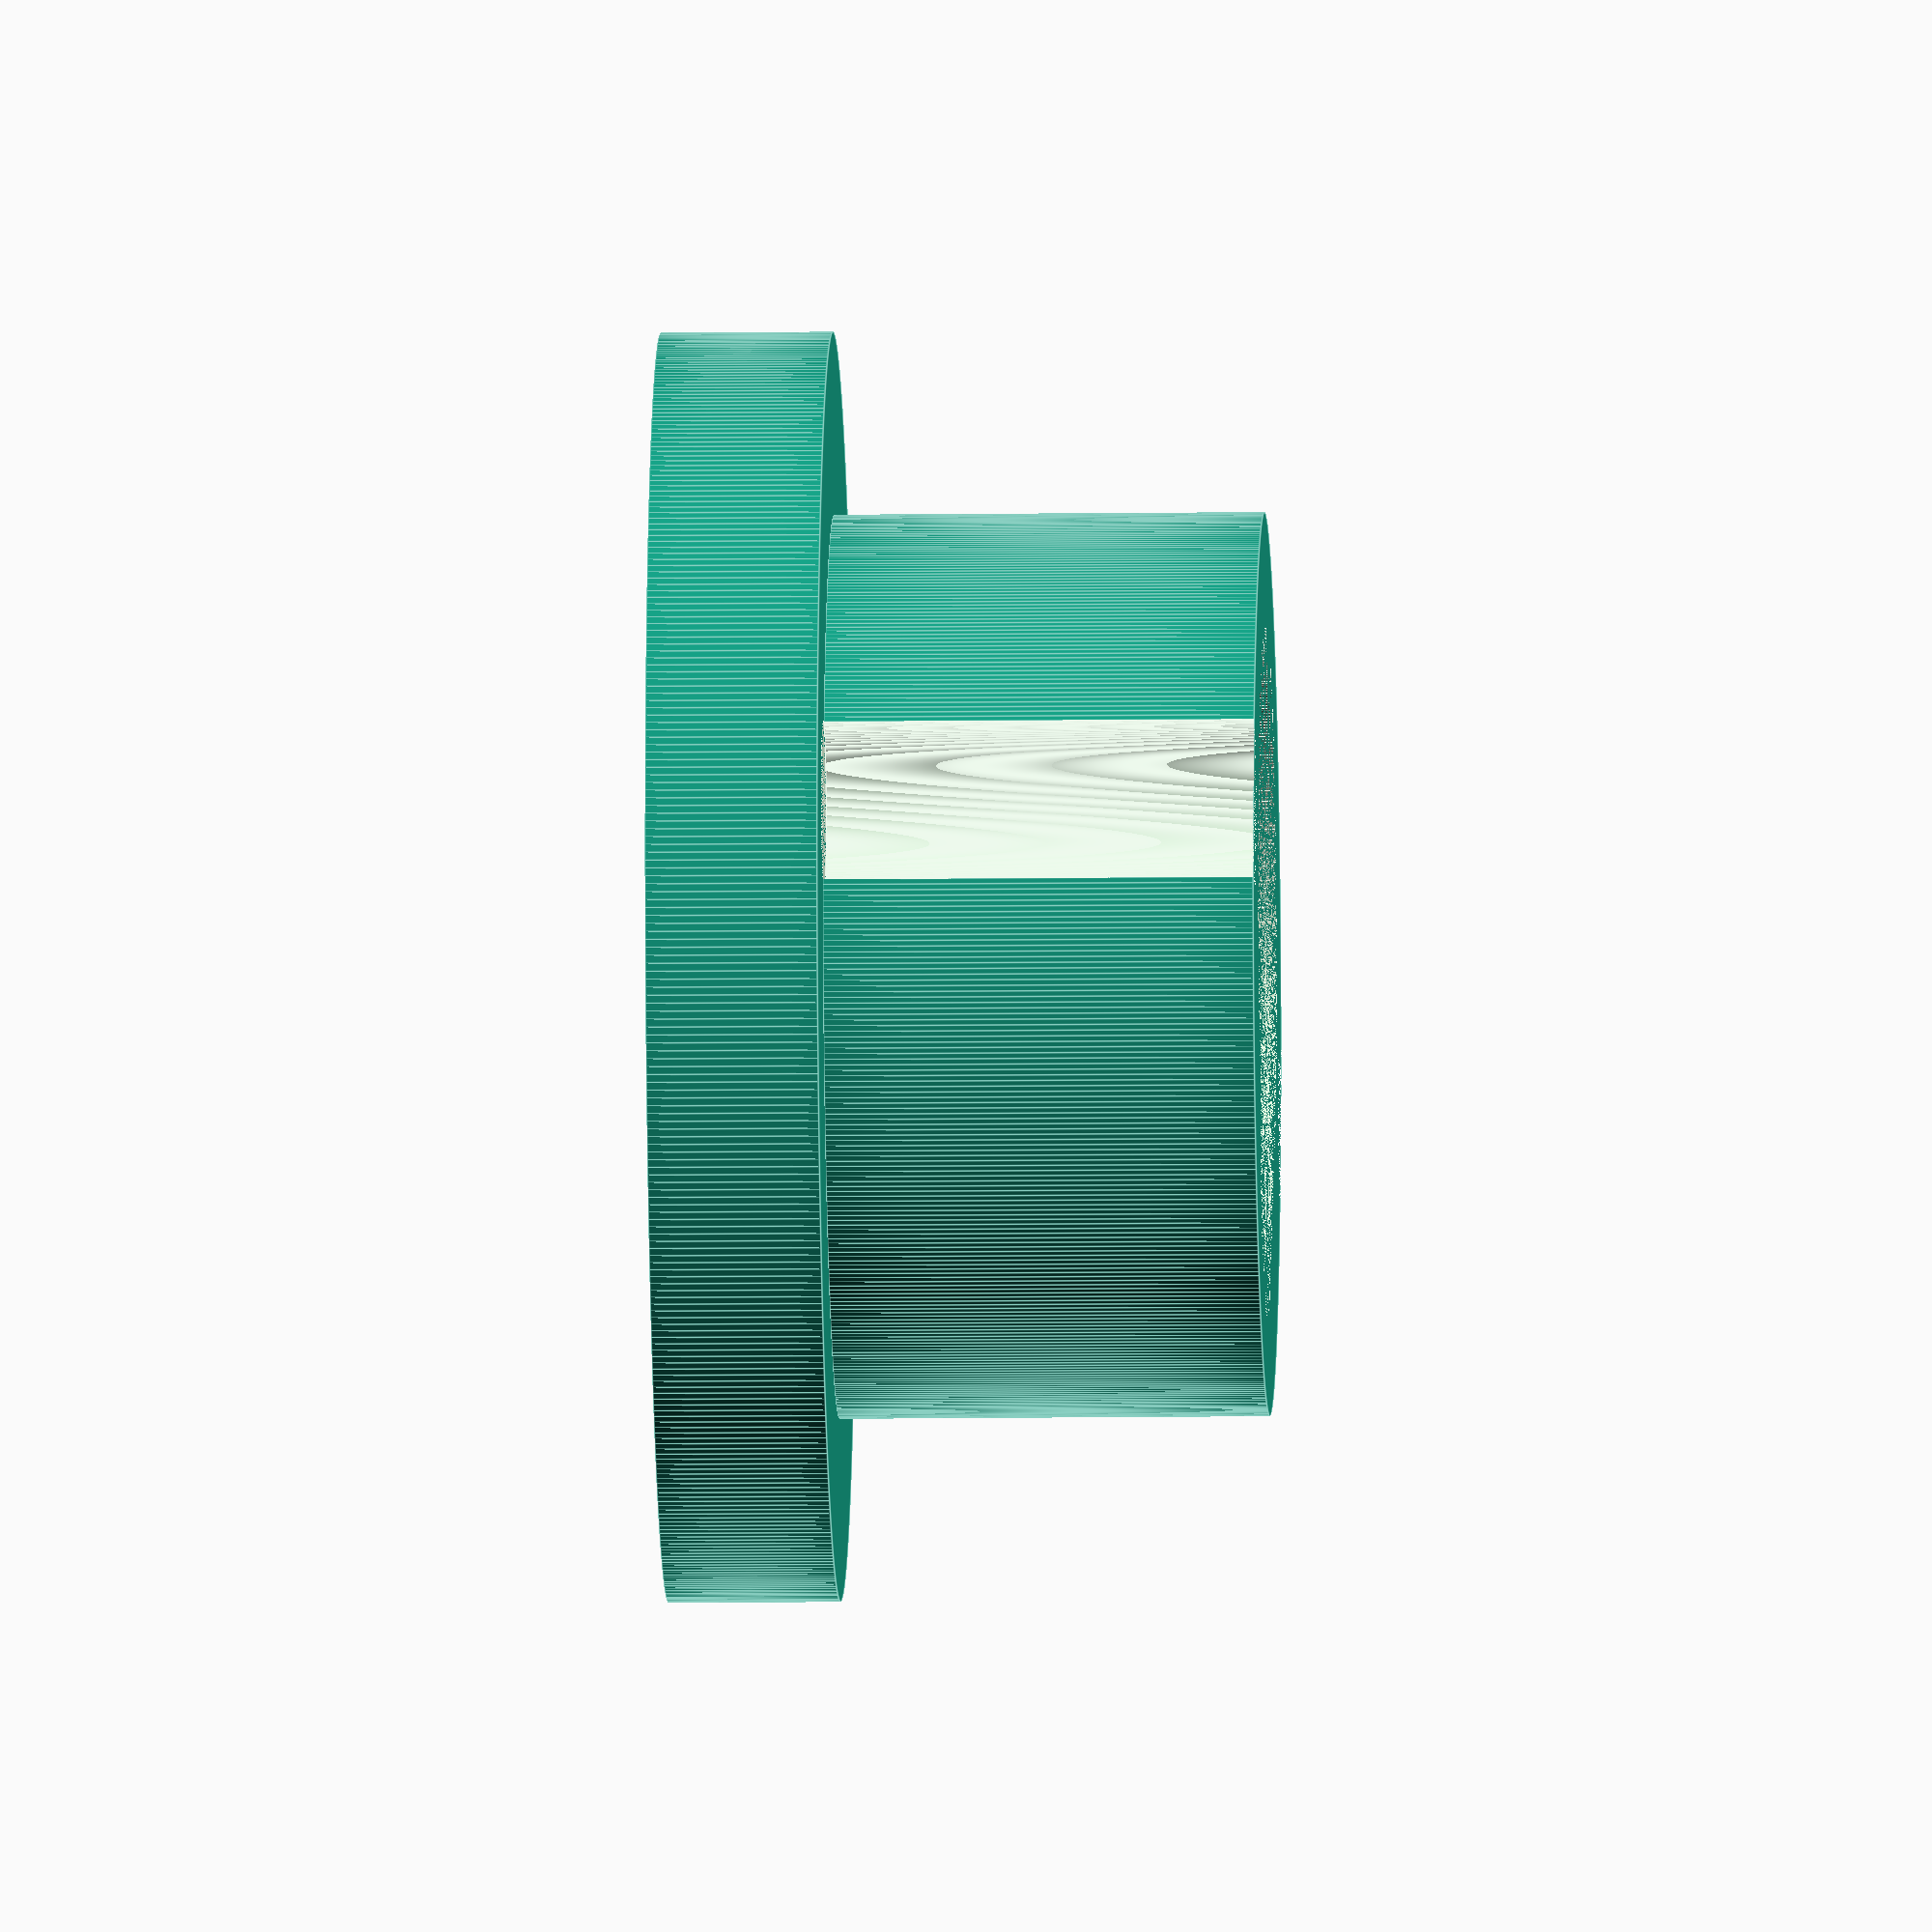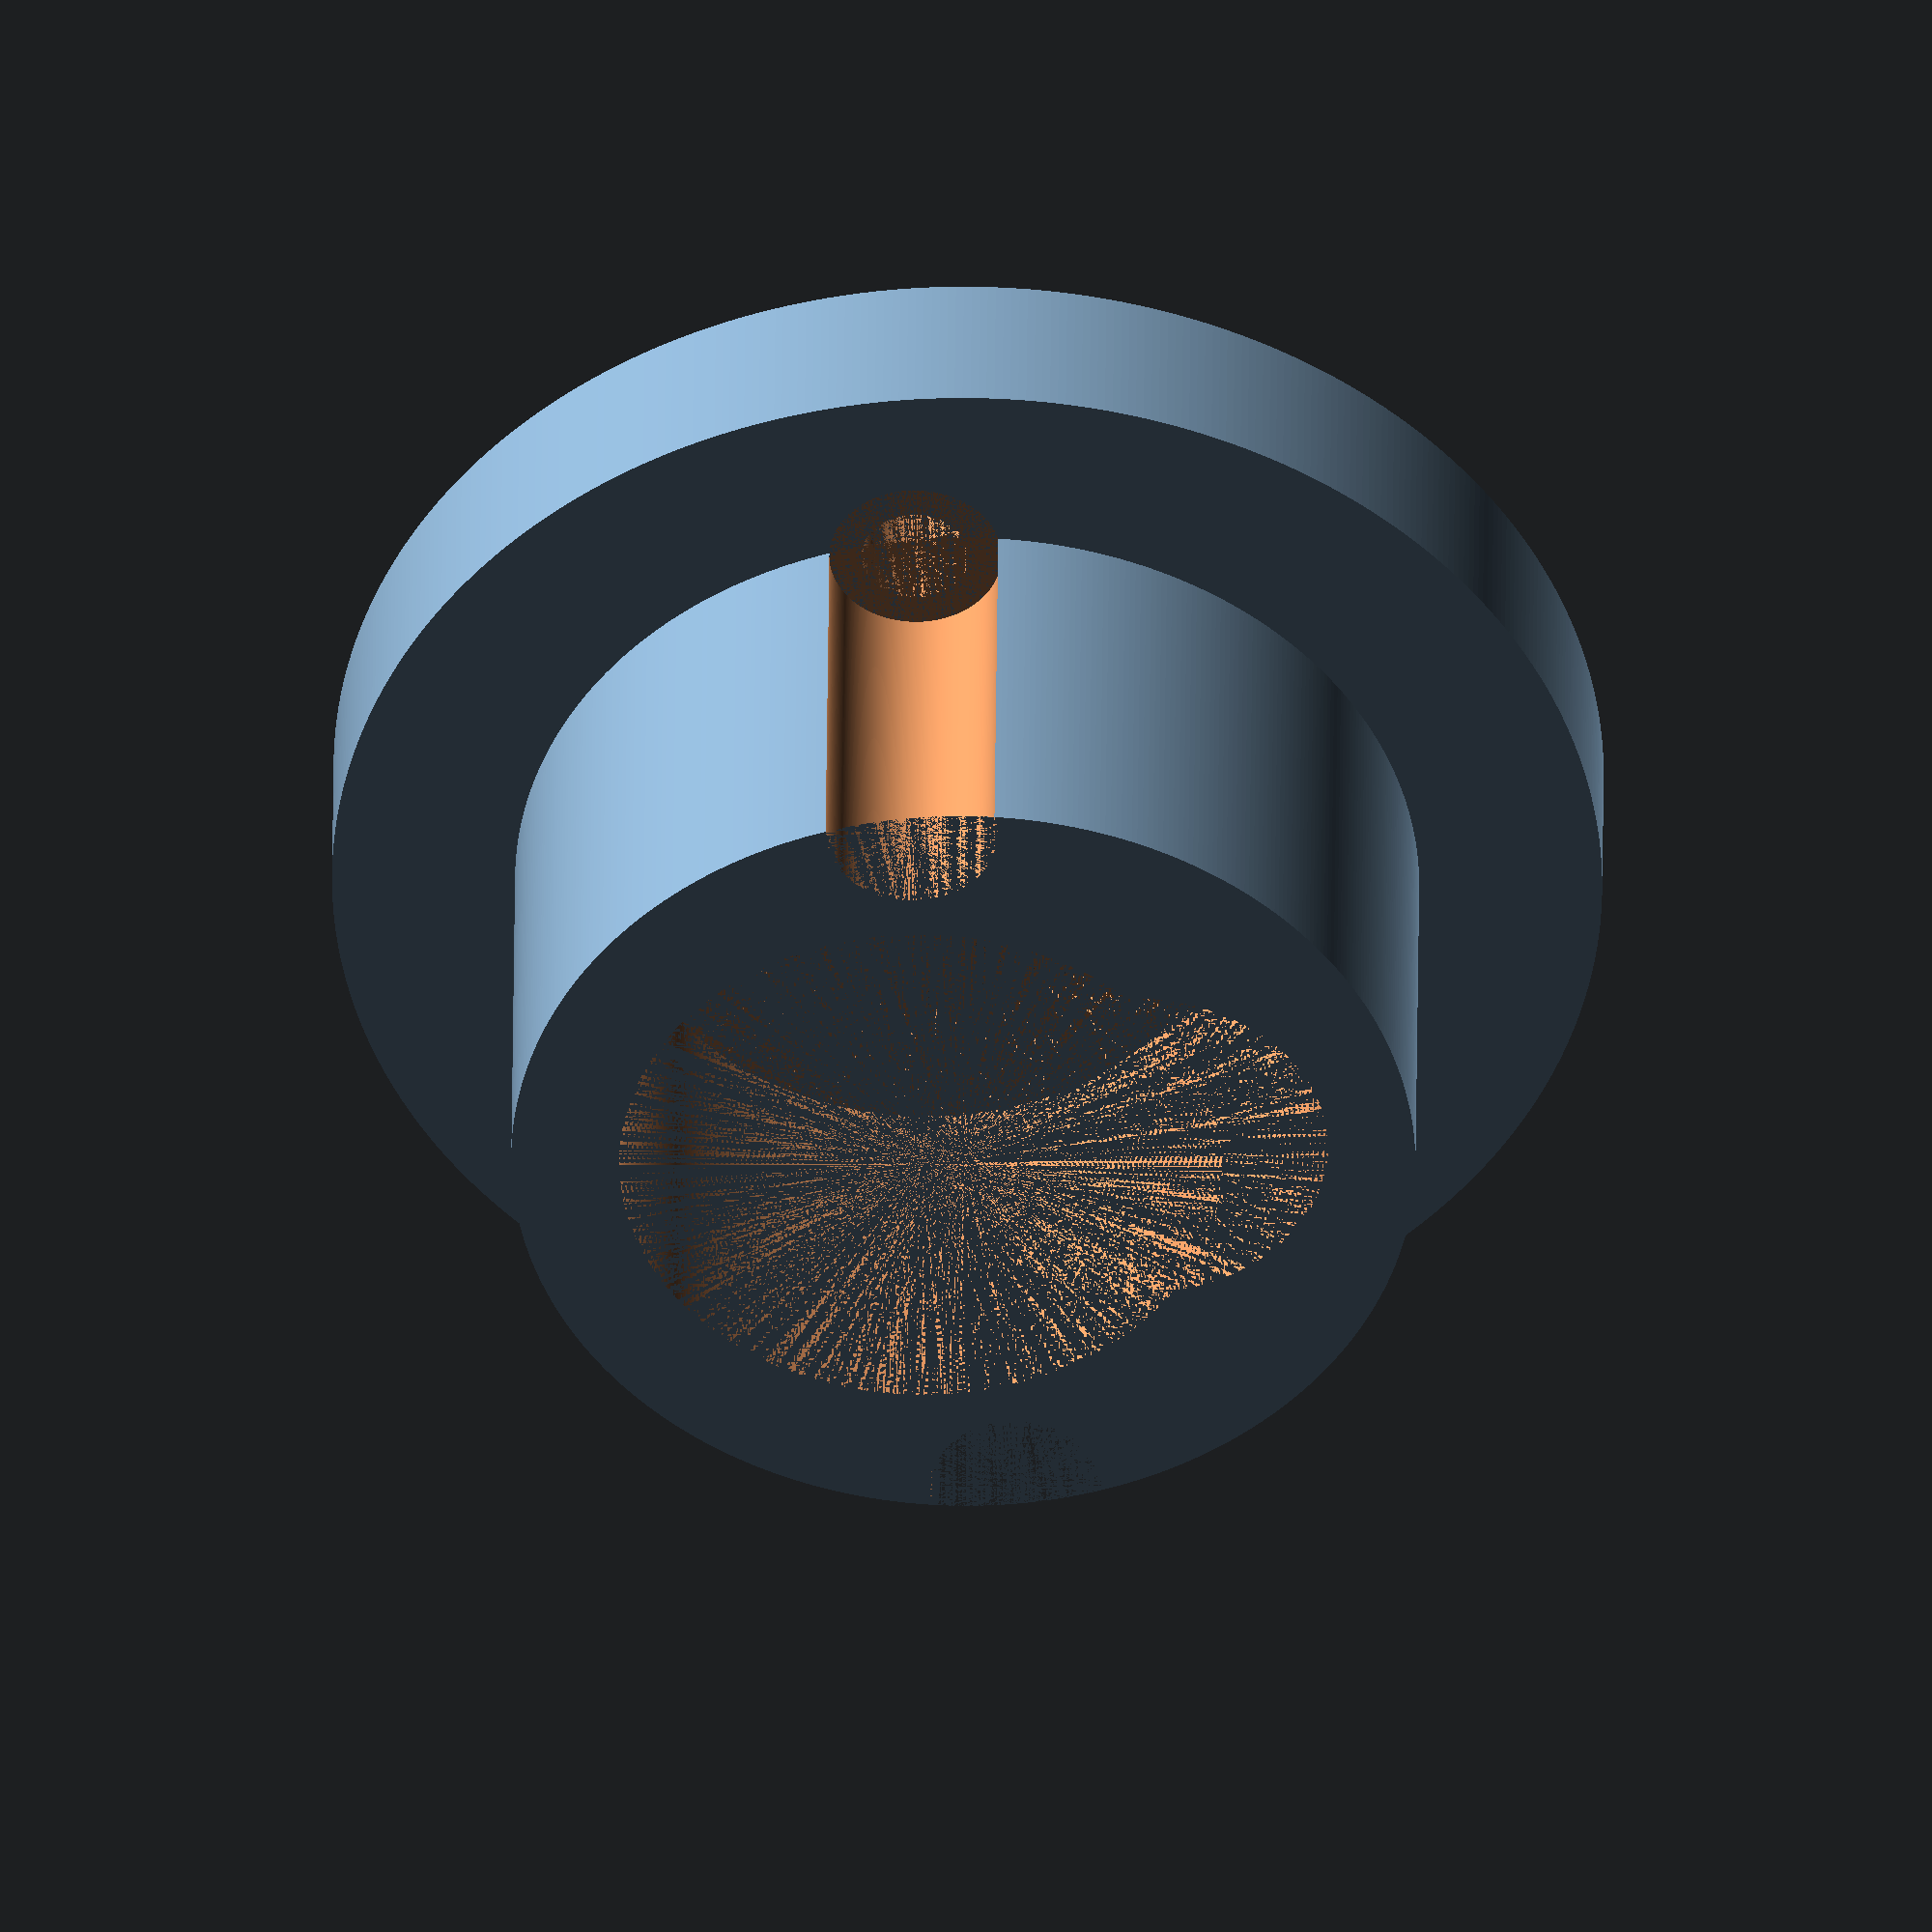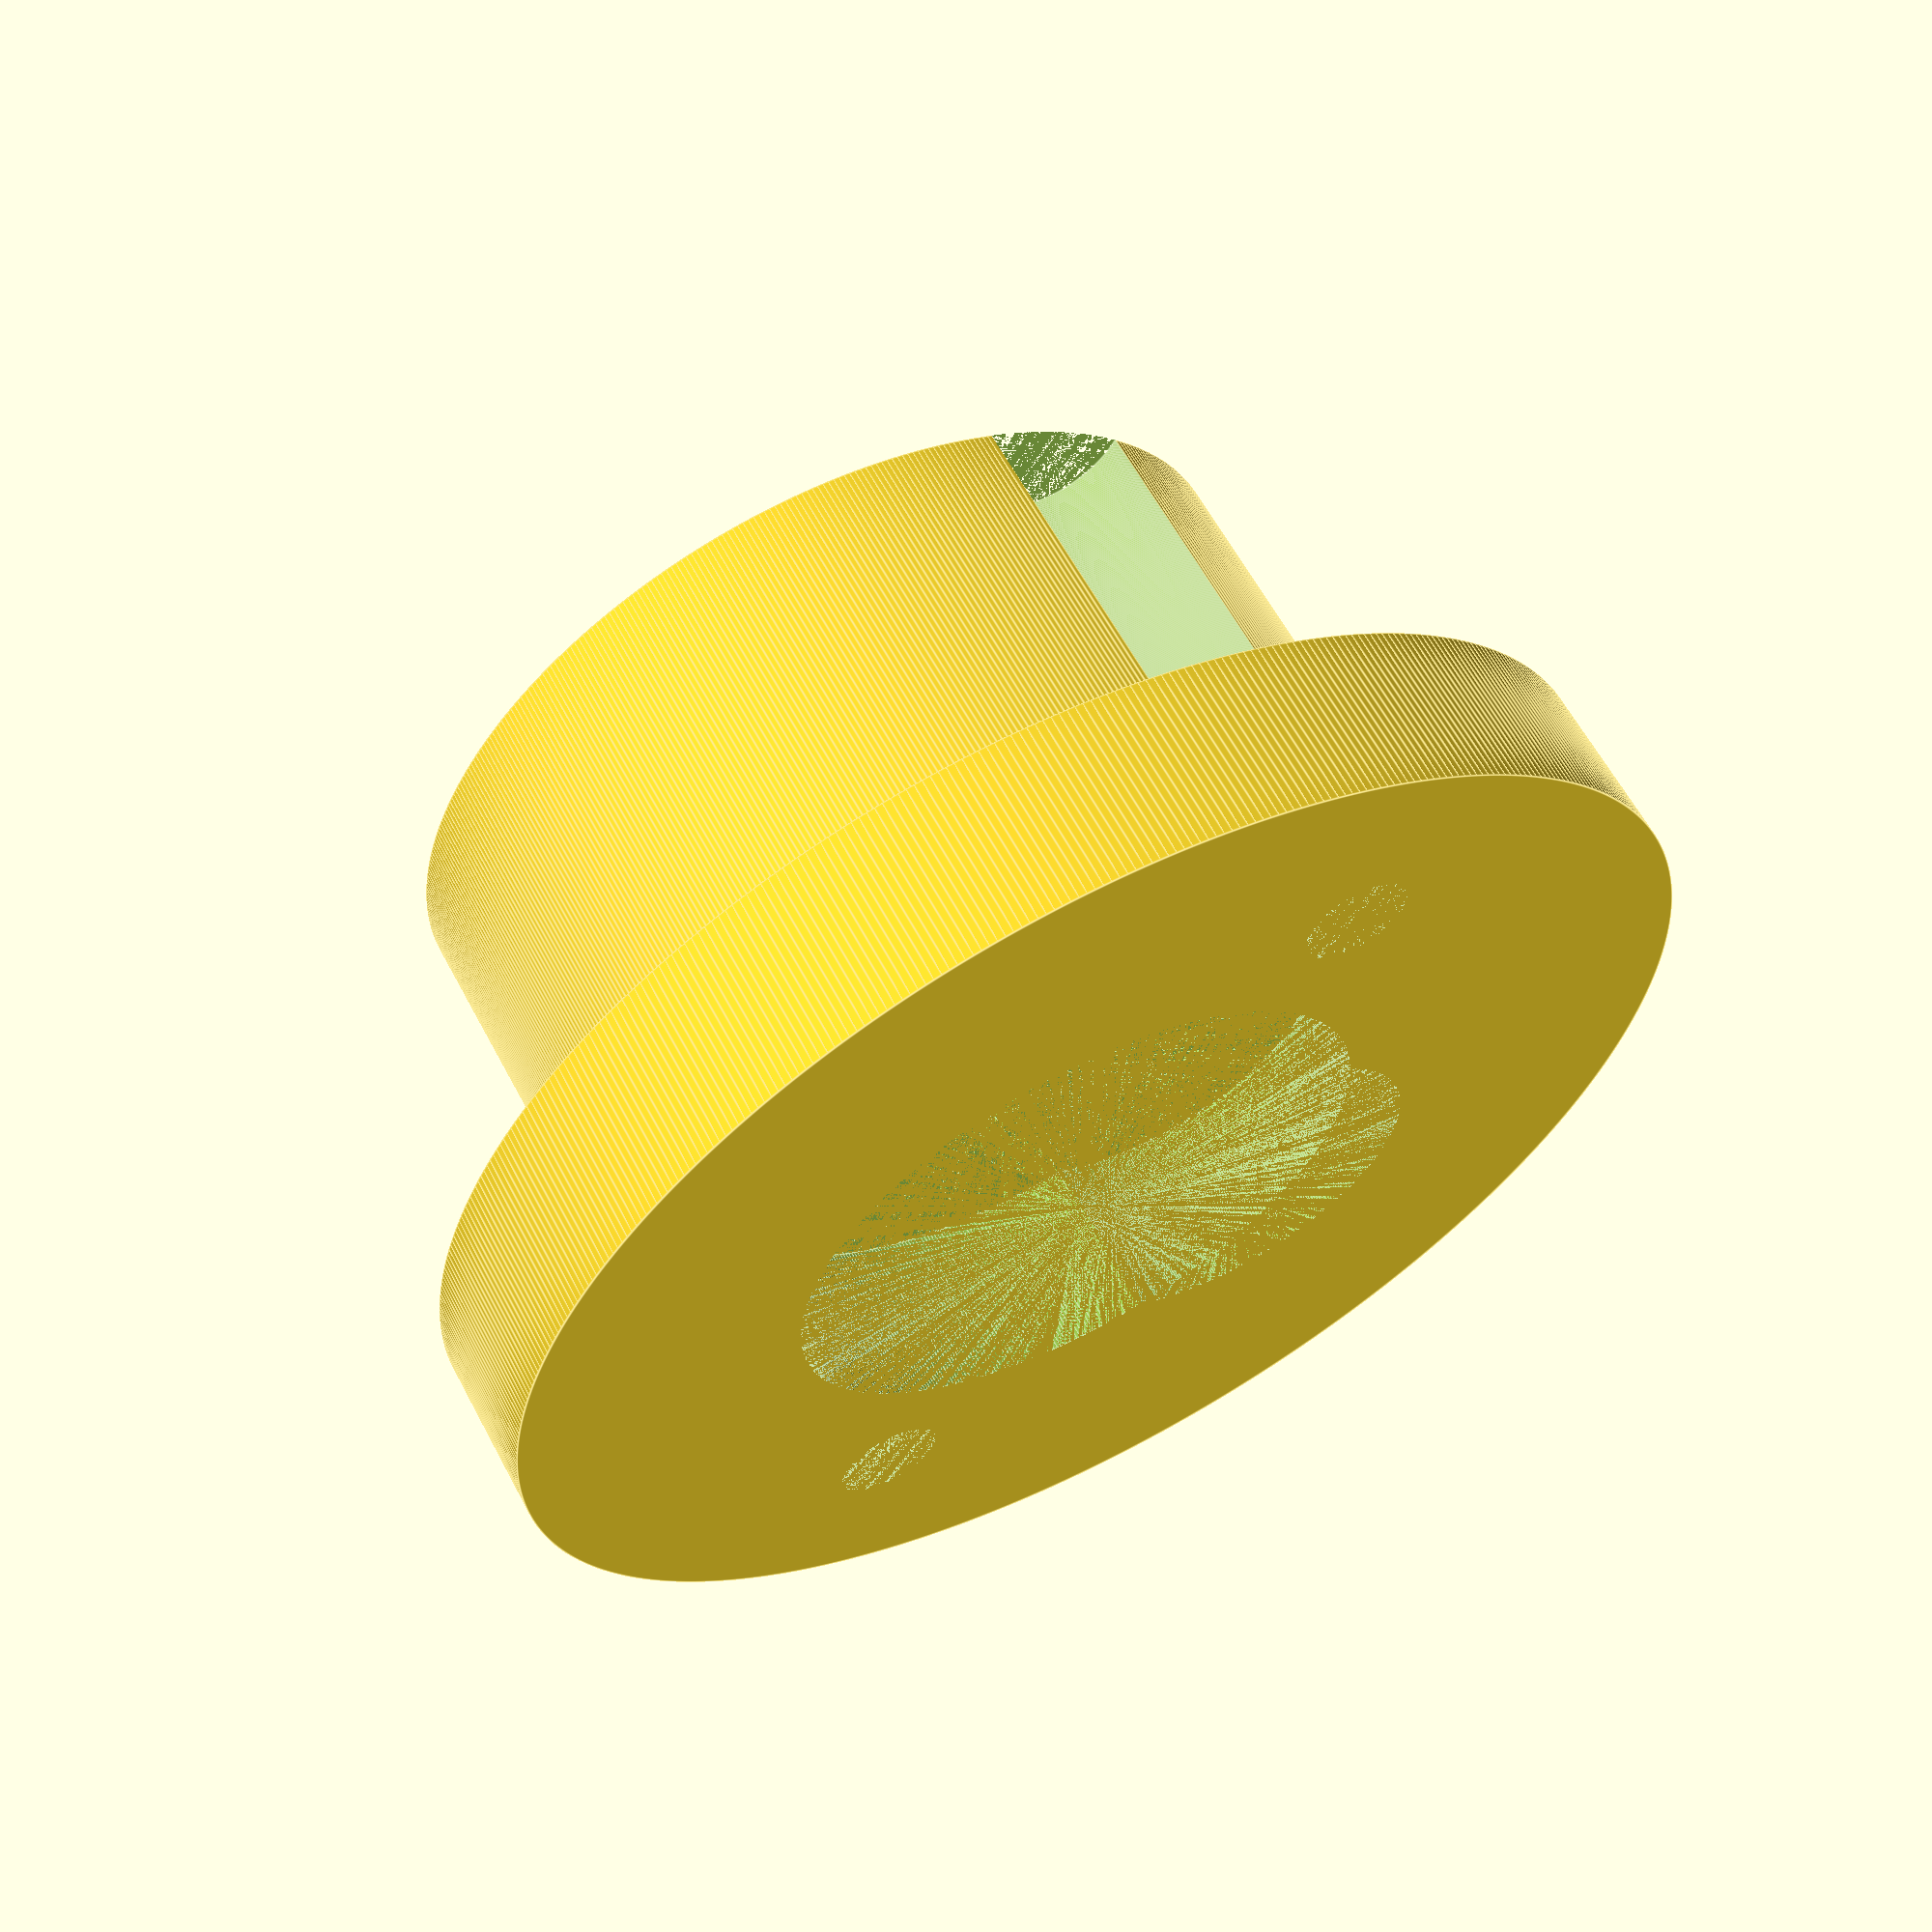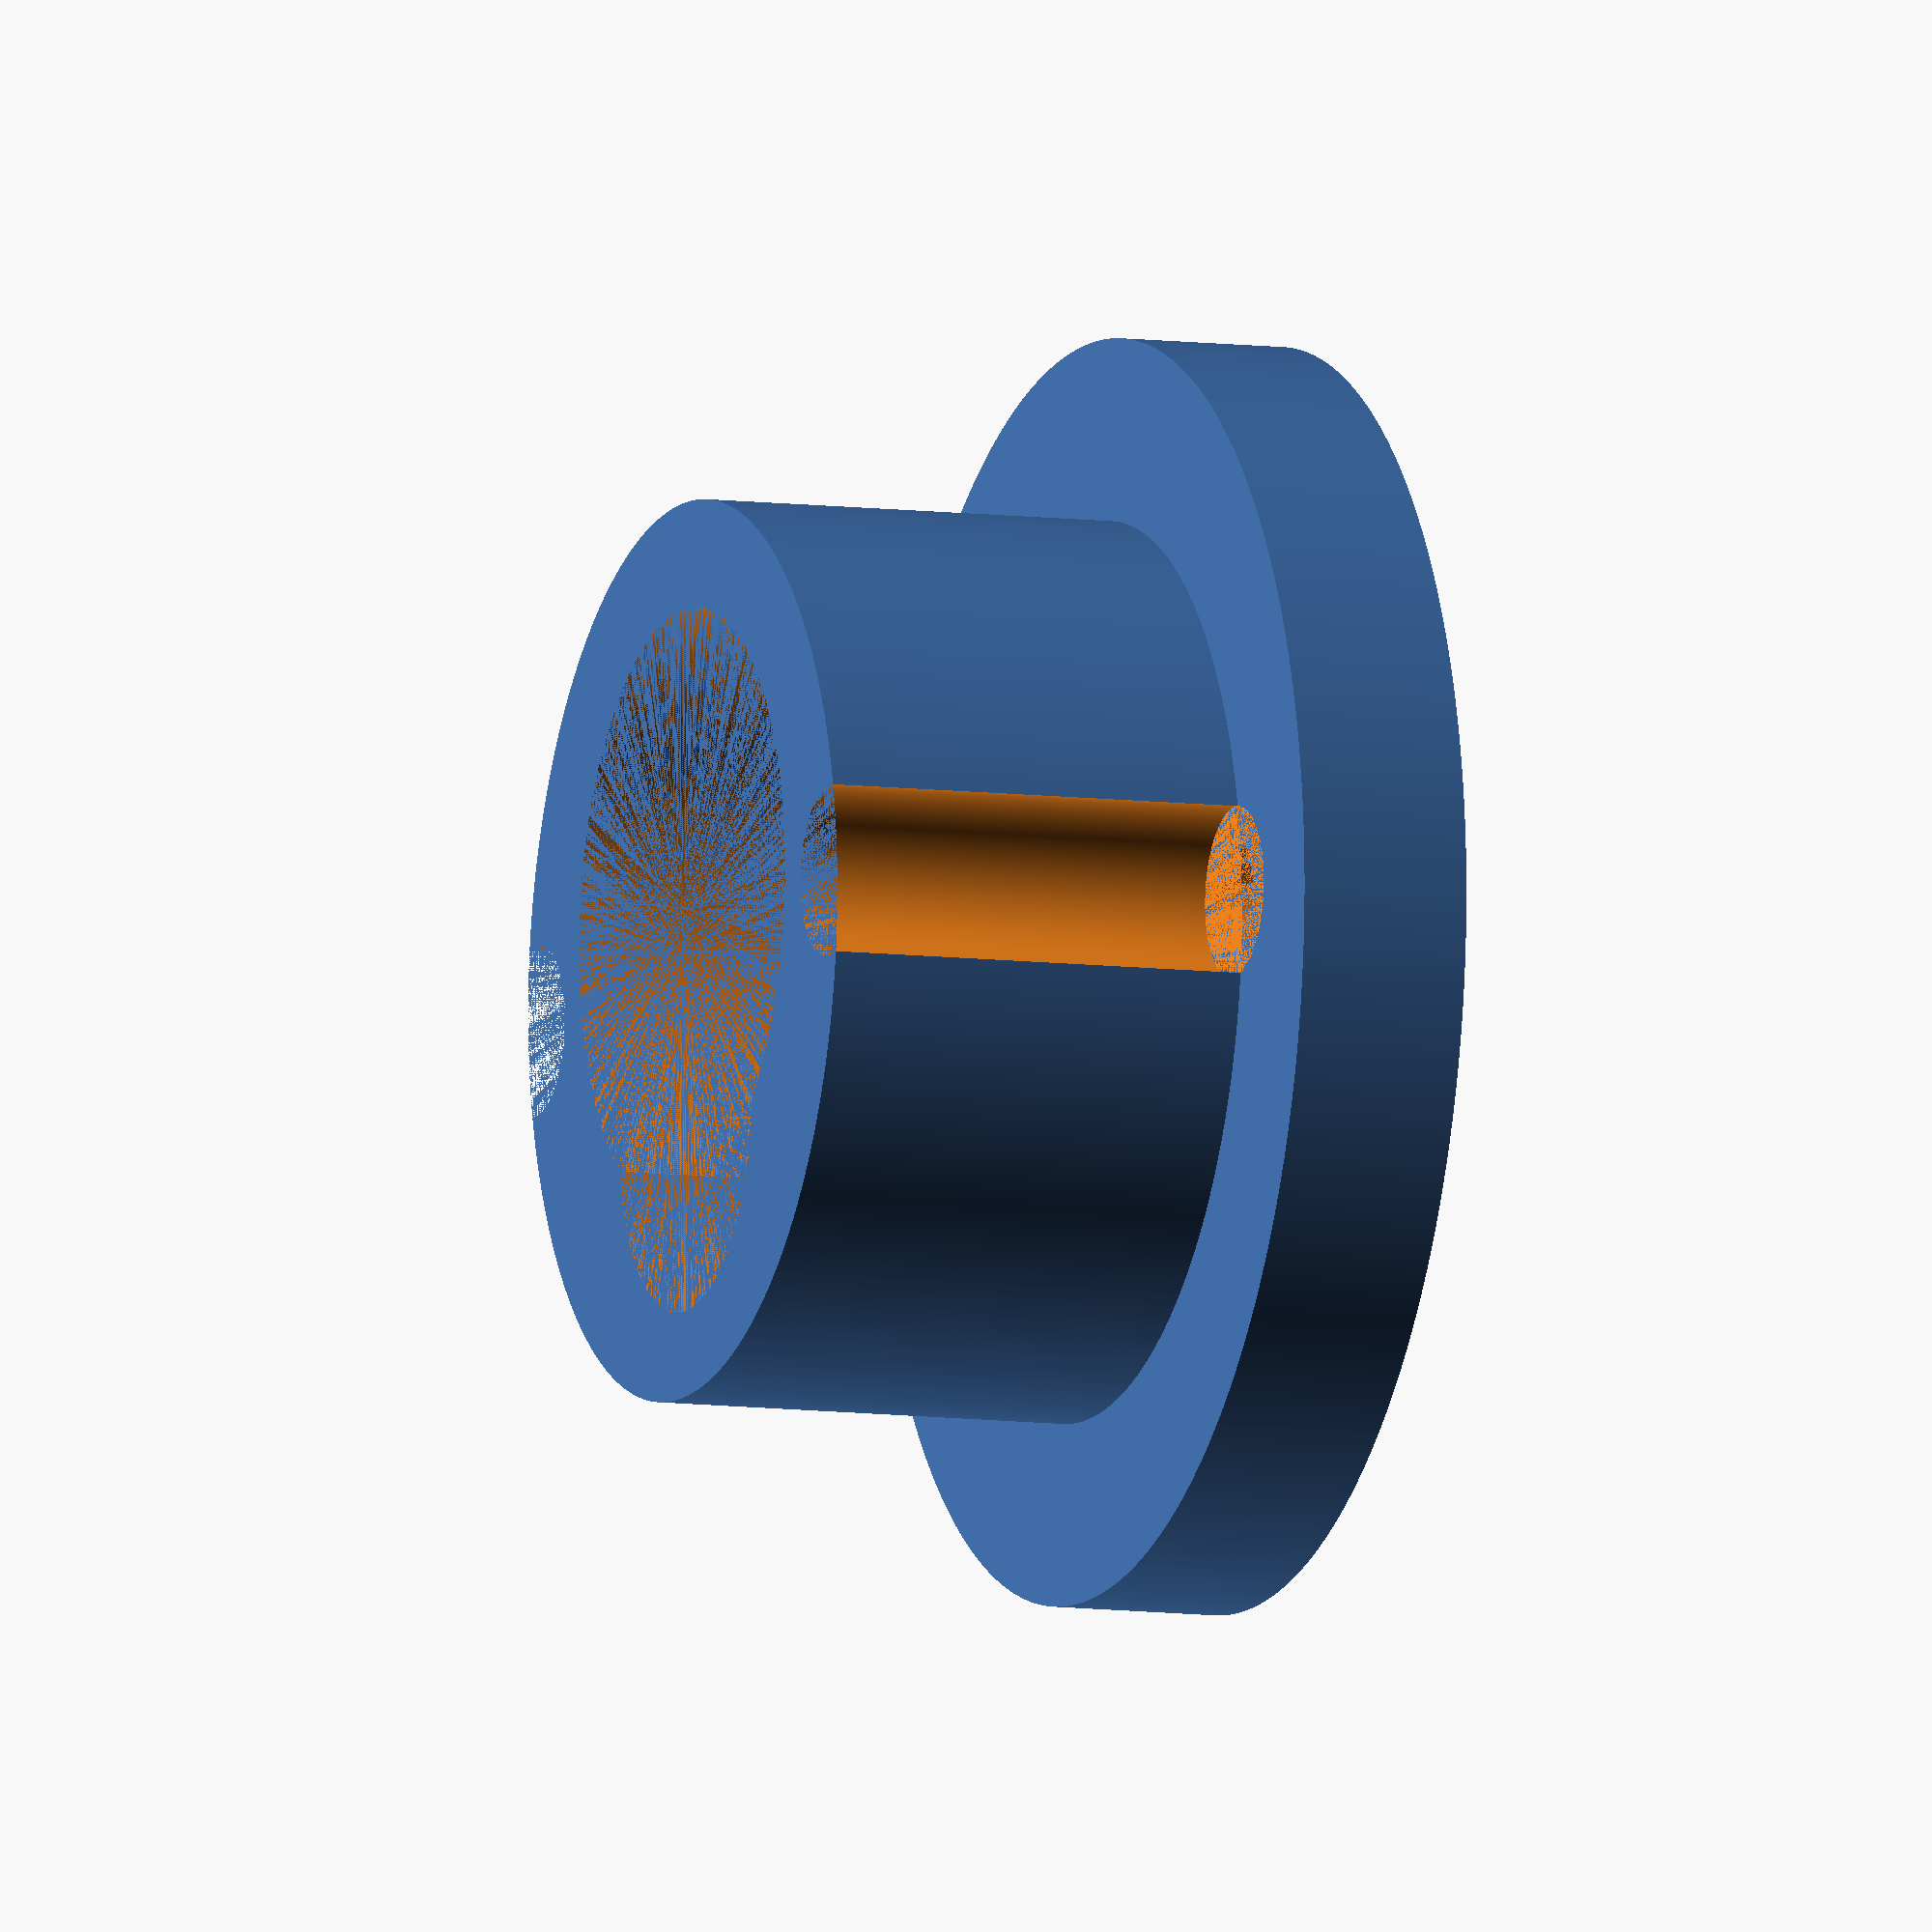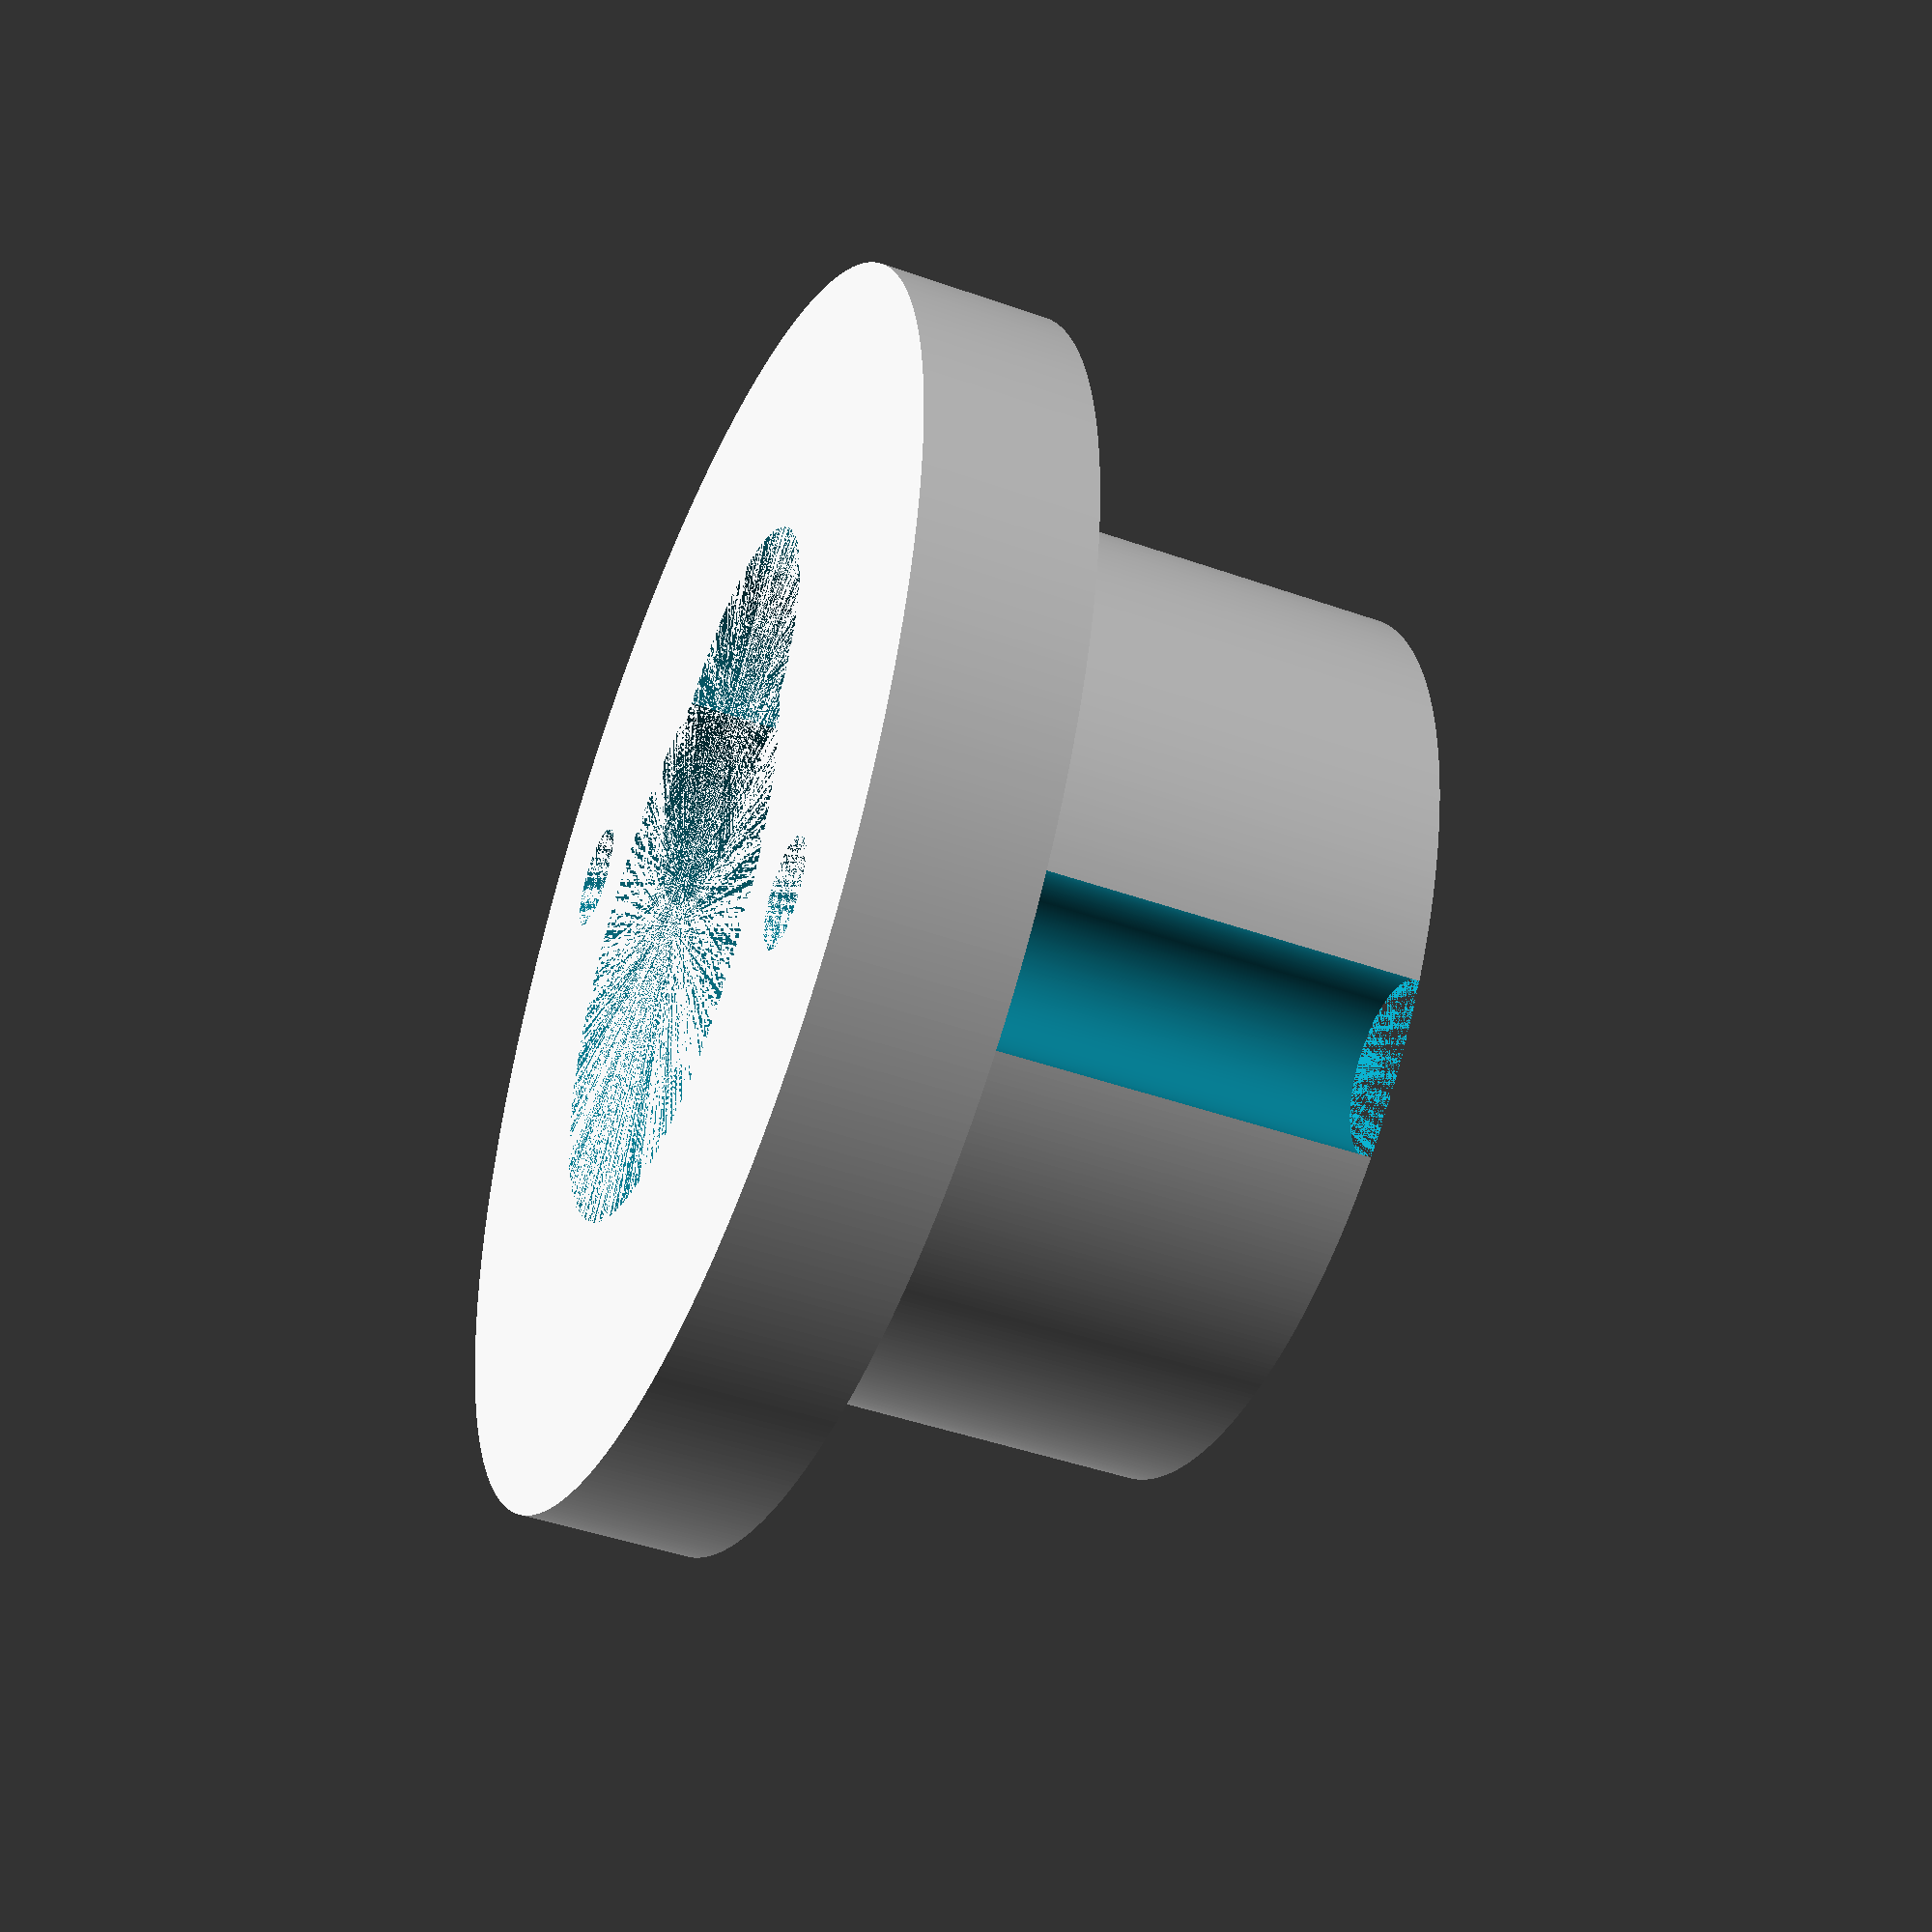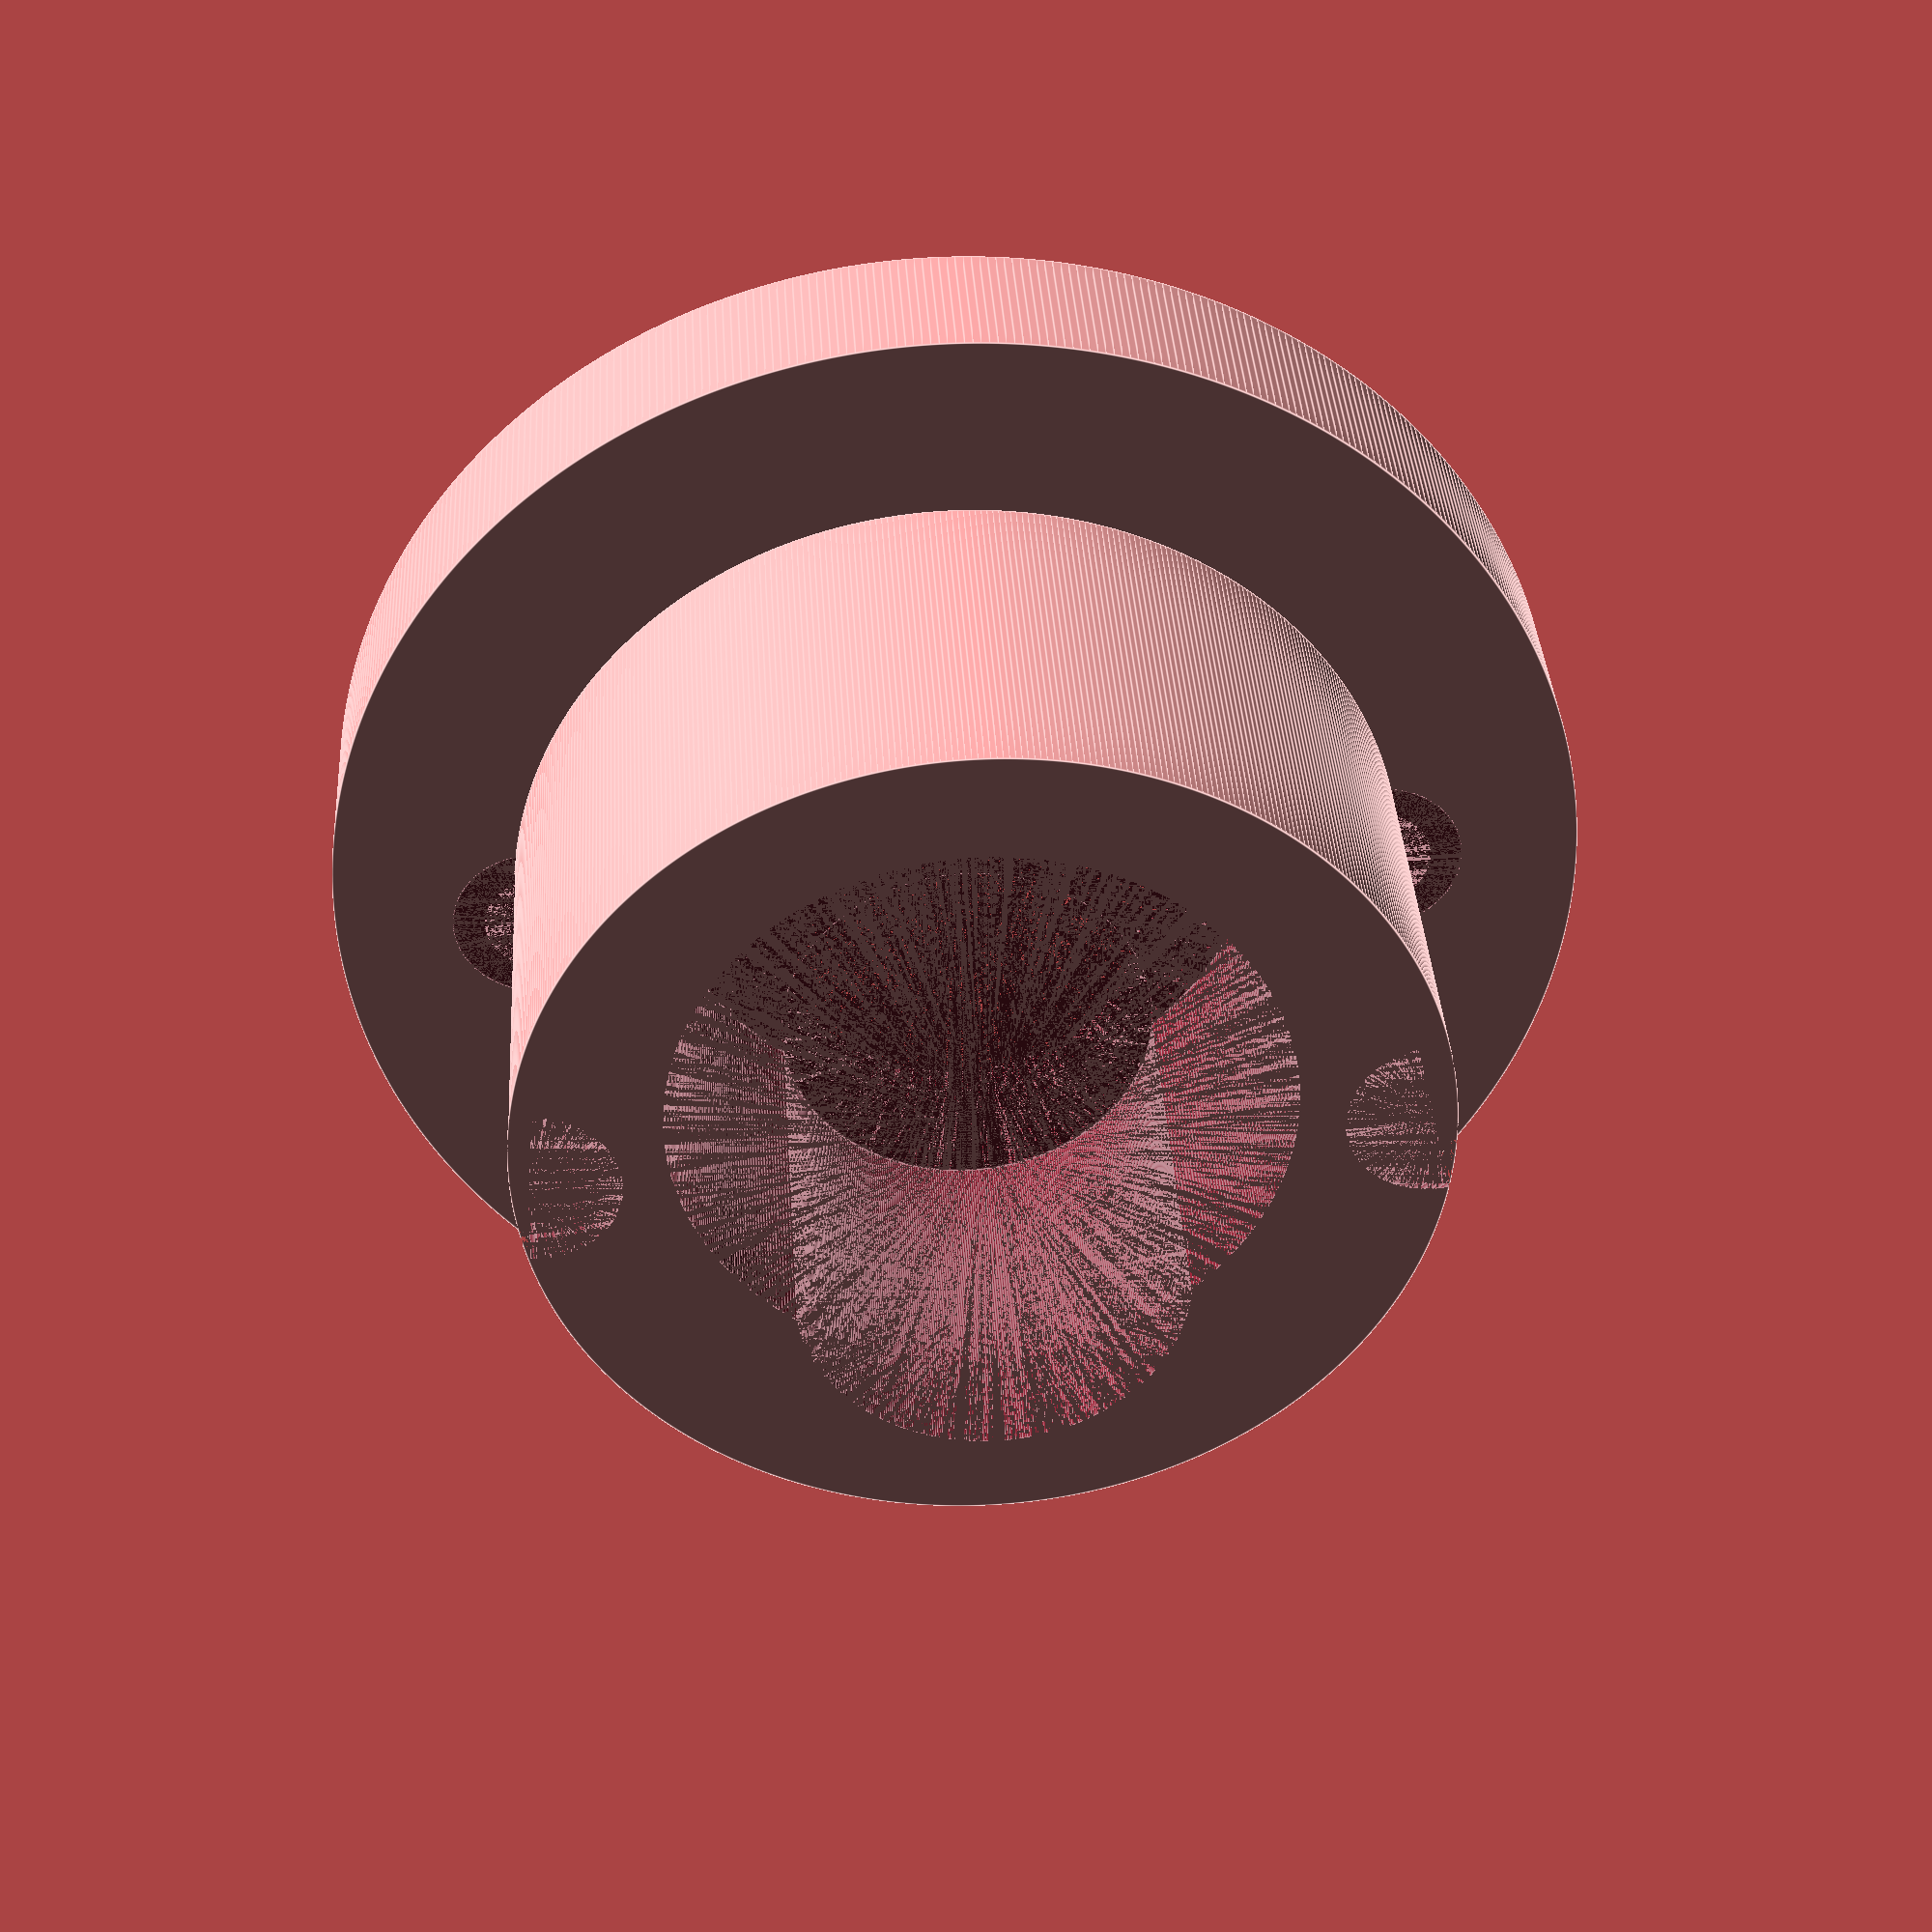
<openscad>
// Adapter Vergaser --> Luftfilter
// ATV Kinderquad 49cc

difference() {
    cylinder(8,59/2,59/2, $fn=500);
    translate([0,-2,0]) cylinder(8,28/2,28/2, $fn=500);
    translate([0,8,0]) cylinder(8,18/2,18/2, $fn=500);
    translate([20,0,0]) cylinder(8,5/2,5/2, $fn=500);
    translate([-20,0,0]) cylinder(8,5/2,5/2, $fn=500);
}
difference() {
    translate([0,0,8]) cylinder(20,42/2,42/2, $fn=500);
    translate([0,-2,8]) cylinder(20,28/2,28/2, $fn=500);
    translate([0,8,8]) cylinder(20,18/2,18/2, $fn=500);
    translate([20,0,8]) cylinder(20,8/2,8/2, $fn=500);
    translate([-20,0,8]) cylinder(20,8/2,8/2, $fn=500);
}

</openscad>
<views>
elev=11.2 azim=190.8 roll=271.8 proj=o view=edges
elev=319.7 azim=83.1 roll=0.5 proj=o view=wireframe
elev=119.4 azim=54.8 roll=27.8 proj=p view=edges
elev=188.5 azim=357.2 roll=110.0 proj=o view=solid
elev=44.9 azim=315.3 roll=247.7 proj=p view=solid
elev=143.6 azim=357.0 roll=183.4 proj=p view=edges
</views>
